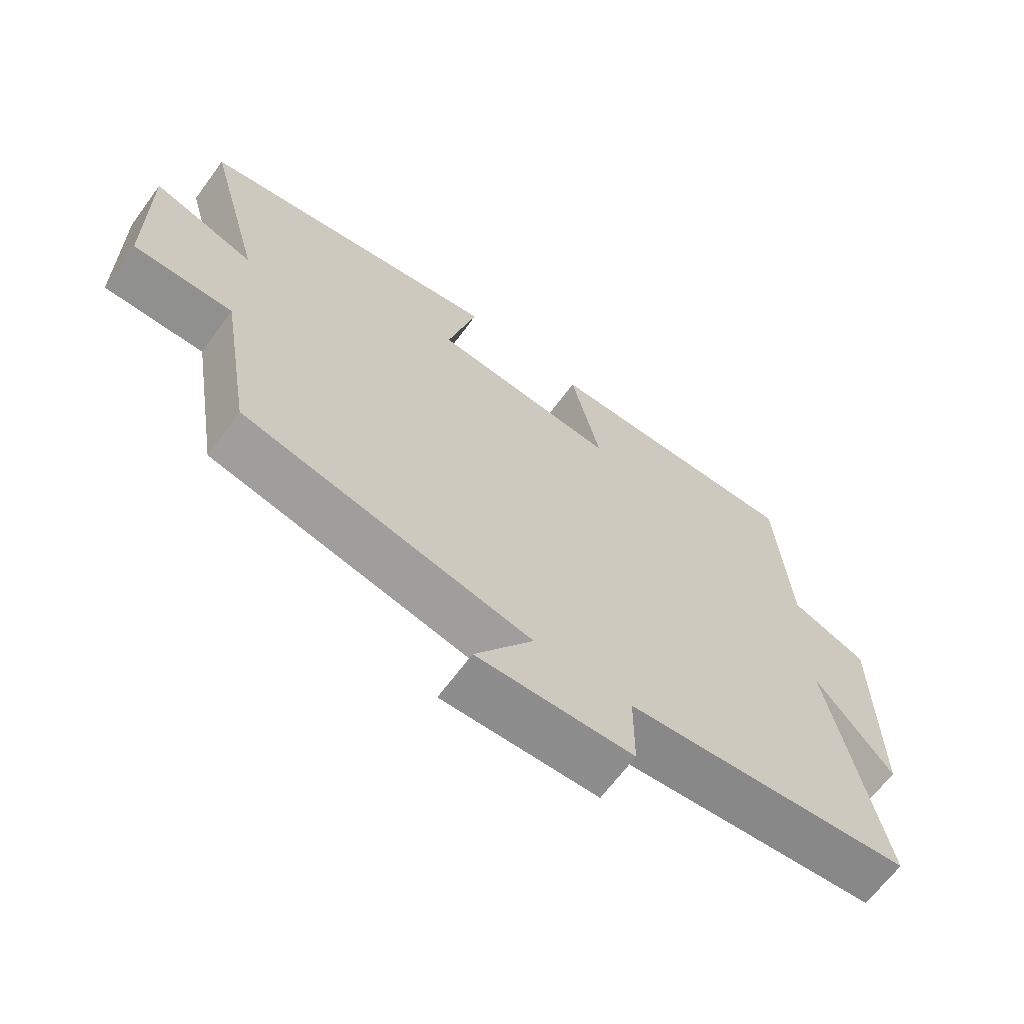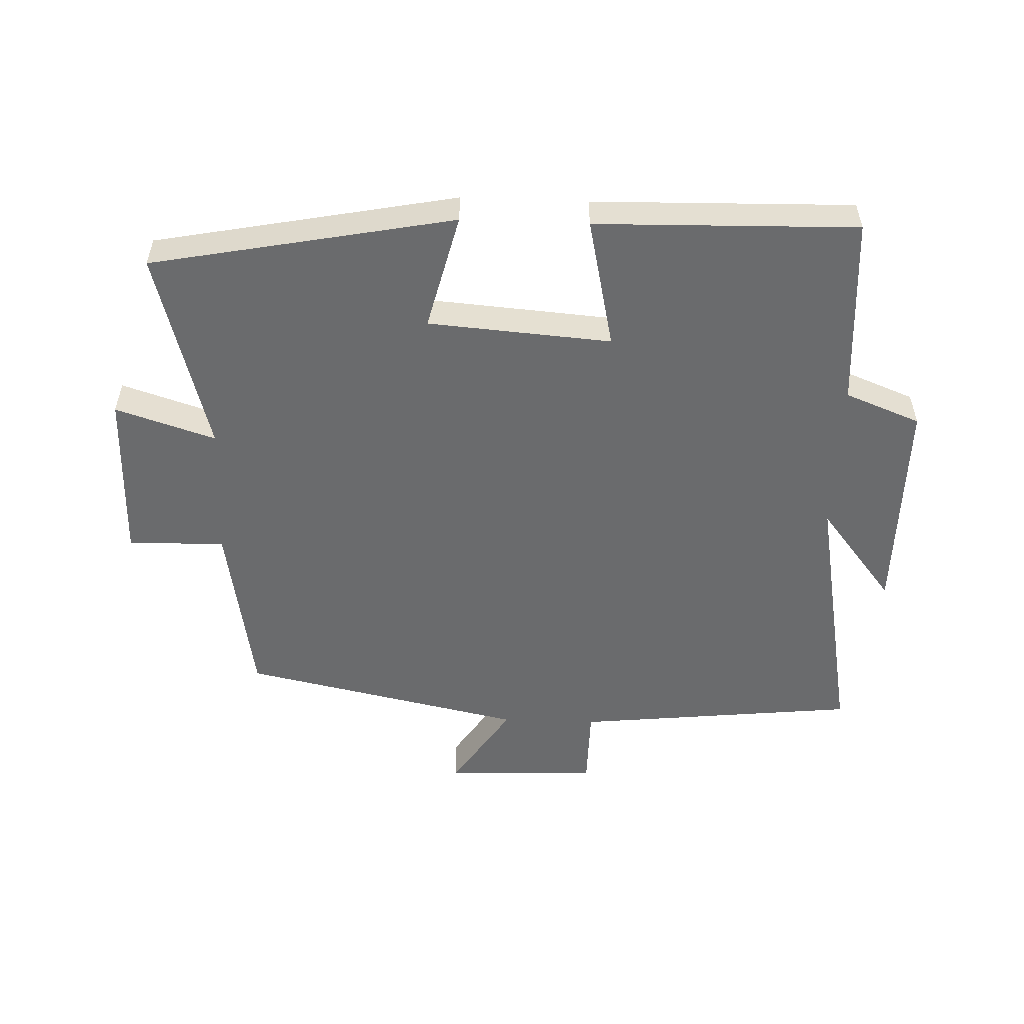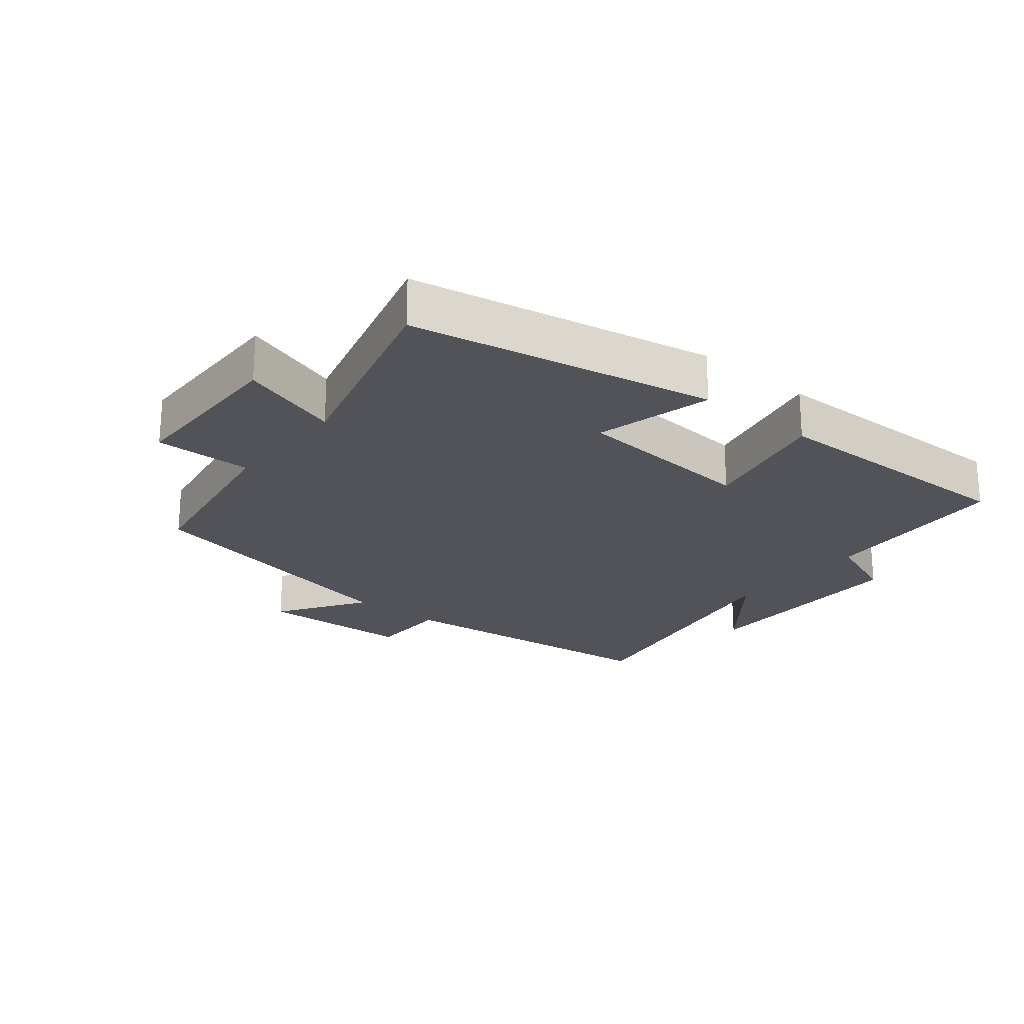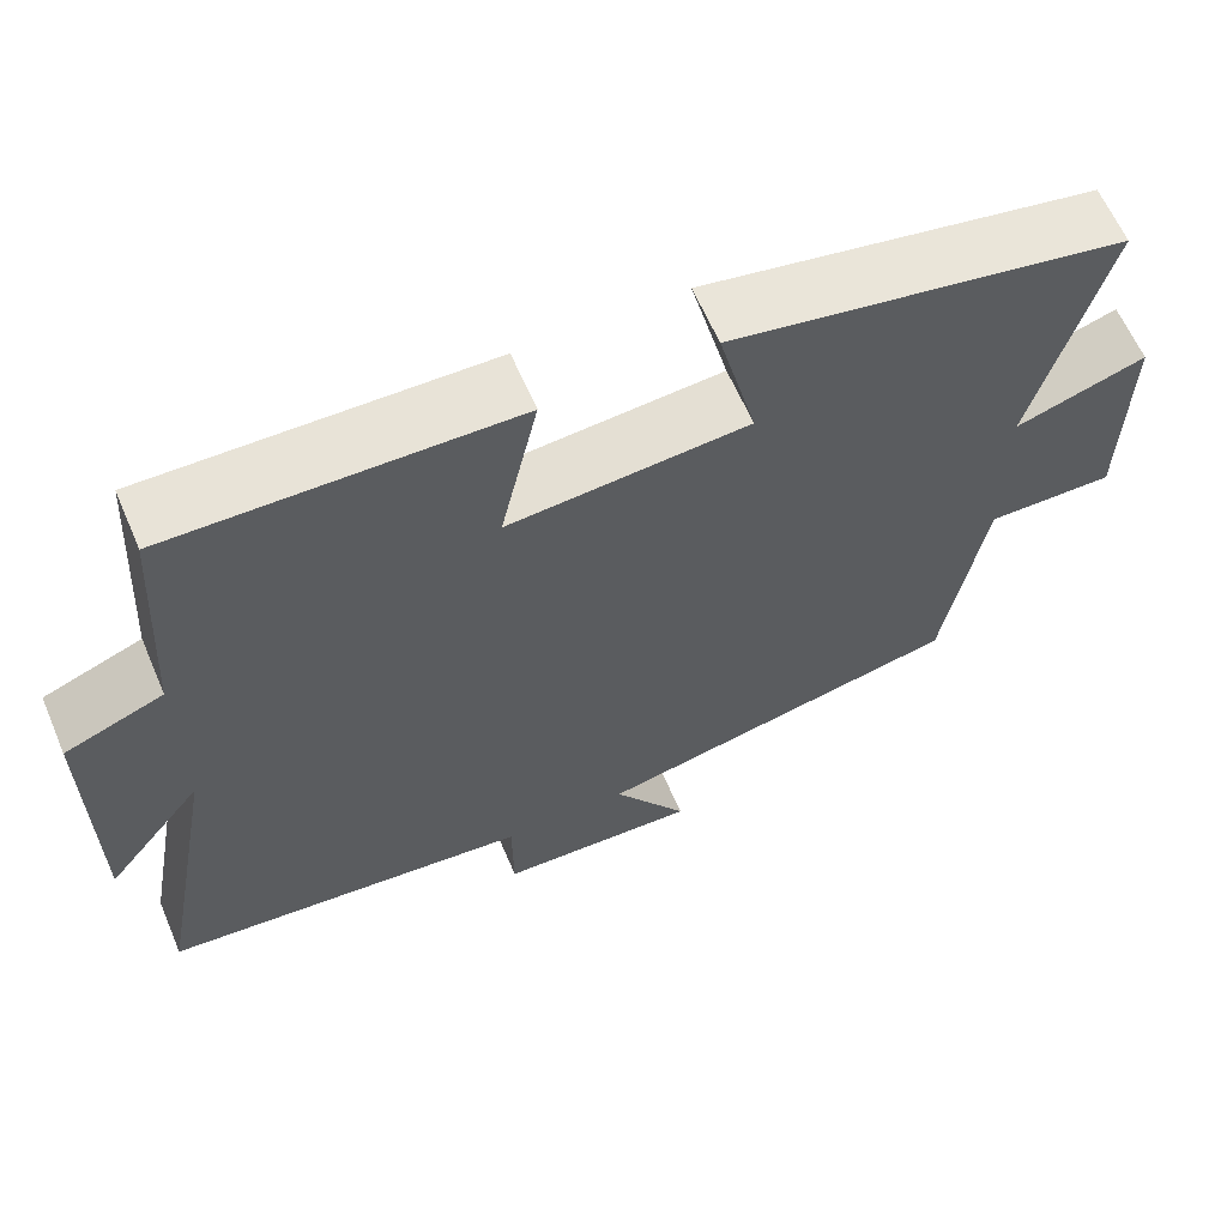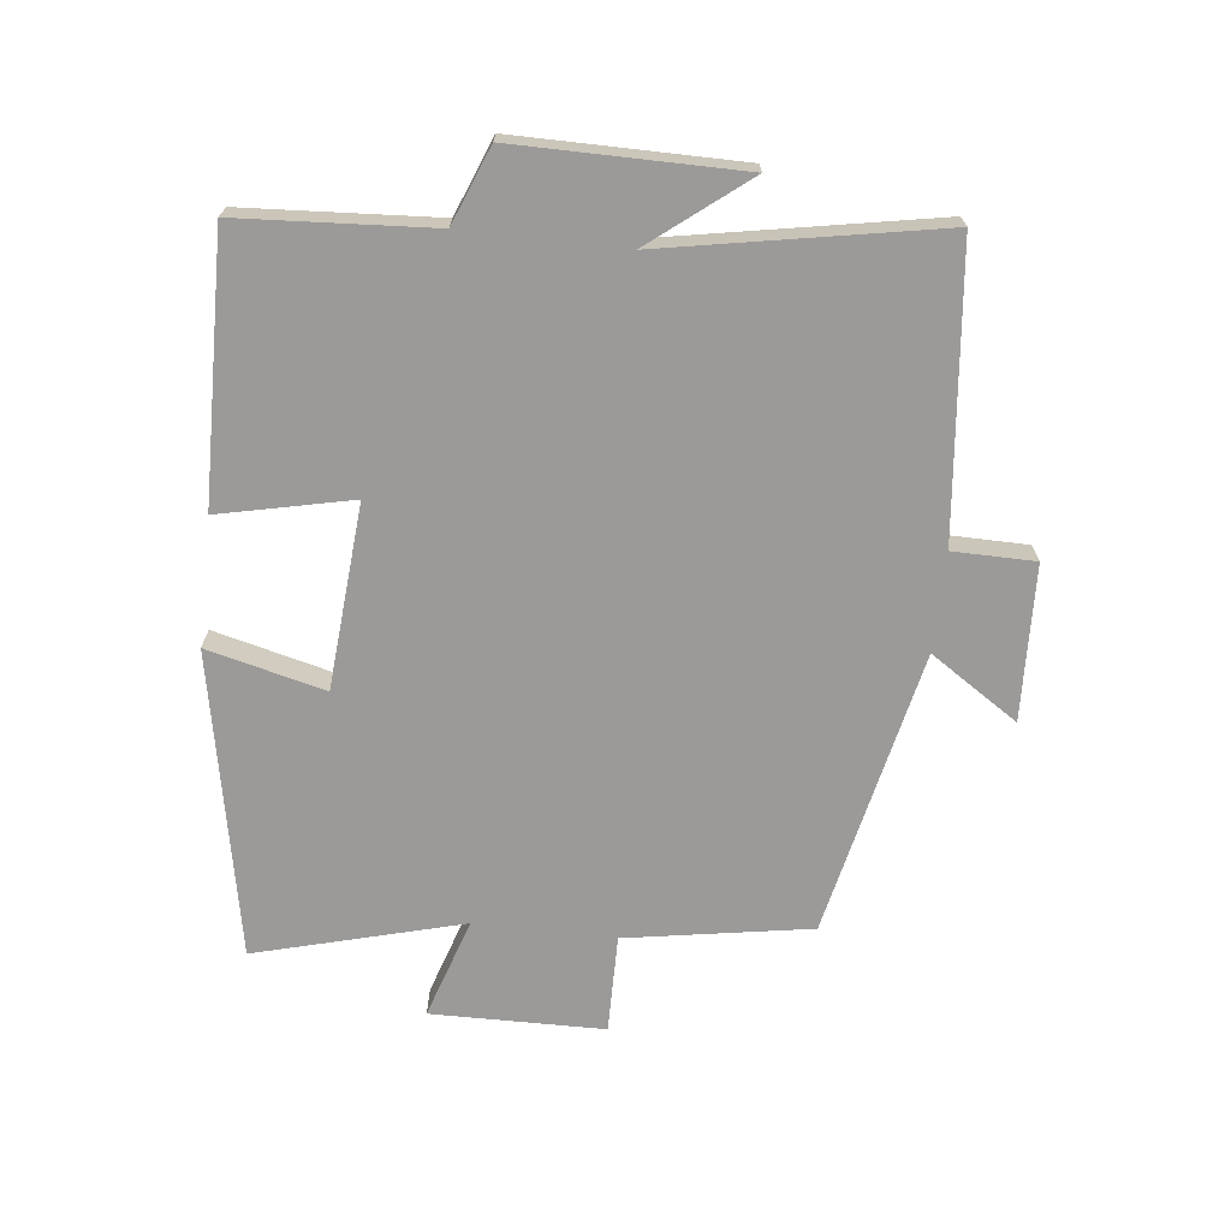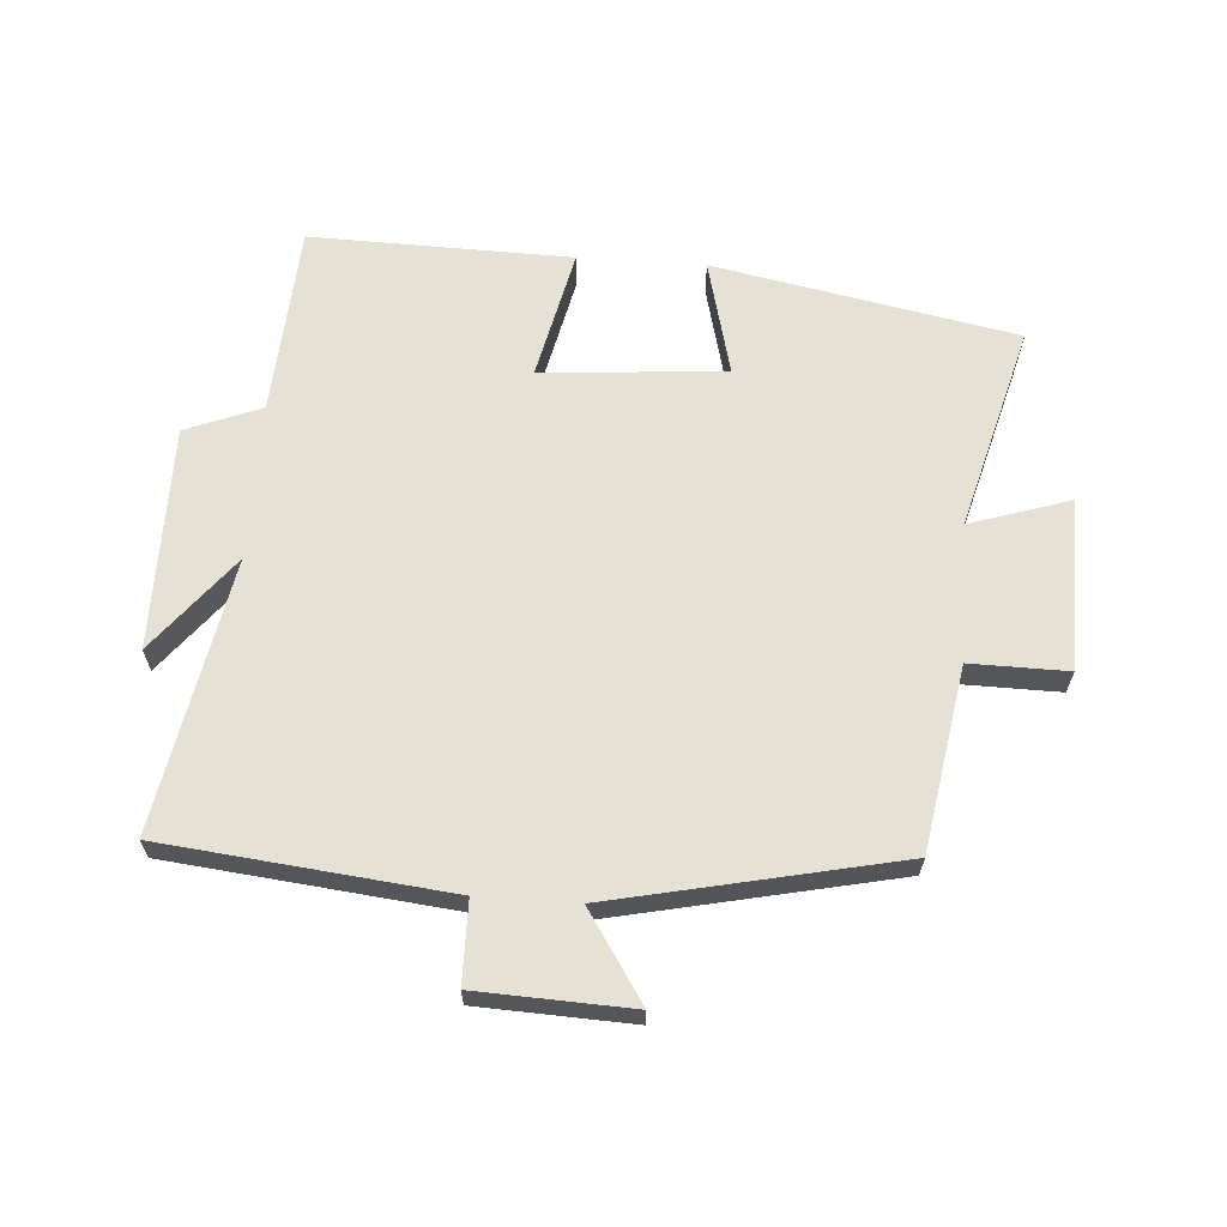
<metadata>
{"format":"obj","ext":"obj","renderer":"f3d","projection":"perspective","resolution":1024,"background":"white","views":[{"elev":-65.9,"azim":-36.4,"up":"+Z"},{"elev":-53.2,"azim":-2.1,"up":"+Y"},{"elev":-22.7,"azim":-39.3,"up":"+Y"},{"elev":62.6,"azim":156.8,"up":"+Z"},{"elev":-69.4,"azim":83.5,"up":"+Y"},{"elev":64.2,"azim":-176.0,"up":"+Y"}]}
</metadata>
<code>
v 0.481 0.07 0.509
v 0.5 0.07 0.212
v 0.617 0.07 0.166
v 0.617 0.07 -0.18
v 0.5 0.07 -0.032
v 0.578 0.07 -0.453
v 0.138 0.07 -0.5
v 0.137 0.07 -0.626
v -0.101 0.07 -0.636
v -0.012 0.07 -0.5
v -0.452 0.07 -0.406
v -0.5 0.07 -0.122
v -0.651 0.07 -0.124
v -0.655 0.07 0.142
v -0.5 0.07 0.092
v -0.586 0.07 0.409
v -0.118 0.07 0.5
v -0.163 0.07 0.319
v 0.121 0.07 0.297
v 0.076 0.07 0.5
v 0.481 0 0.509
v 0.5 0 0.212
v 0.617 0 0.166
v 0.617 0 -0.18
v 0.5 0 -0.032
v 0.578 0 -0.453
v 0.138 0 -0.5
v 0.137 0 -0.626
v -0.101 0 -0.636
v -0.012 0 -0.5
v -0.452 0 -0.406
v -0.5 0 -0.122
v -0.651 0 -0.124
v -0.655 0 0.142
v -0.5 0 0.092
v -0.586 0 0.409
v -0.118 0 0.5
v -0.163 0 0.319
v 0.121 0 0.297
v 0.076 0 0.5
f 19 20 1 2
f 18 19 2 3
f 15 16 17 18
f 15 18 3
f 12 13 14 15
f 10 11 12 15
f 10 15 3
f 7 8 9 10
f 5 6 7 10
f 5 10 3
f 3 4 5
f 22 21 40 39
f 23 22 39 38
f 38 37 36 35
f 23 38 35
f 35 34 33 32
f 35 32 31 30
f 23 35 30
f 30 29 28 27
f 30 27 26 25
f 23 30 25
f 25 24 23
f 1 21 22 2
f 2 22 23 3
f 3 23 24 4
f 4 24 25 5
f 5 25 26 6
f 6 26 27 7
f 7 27 28 8
f 8 28 29 9
f 9 29 30 10
f 10 30 31 11
f 11 31 32 12
f 12 32 33 13
f 13 33 34 14
f 14 34 35 15
f 15 35 36 16
f 16 36 37 17
f 17 37 38 18
f 18 38 39 19
f 19 39 40 20
f 20 40 21 1

</code>
